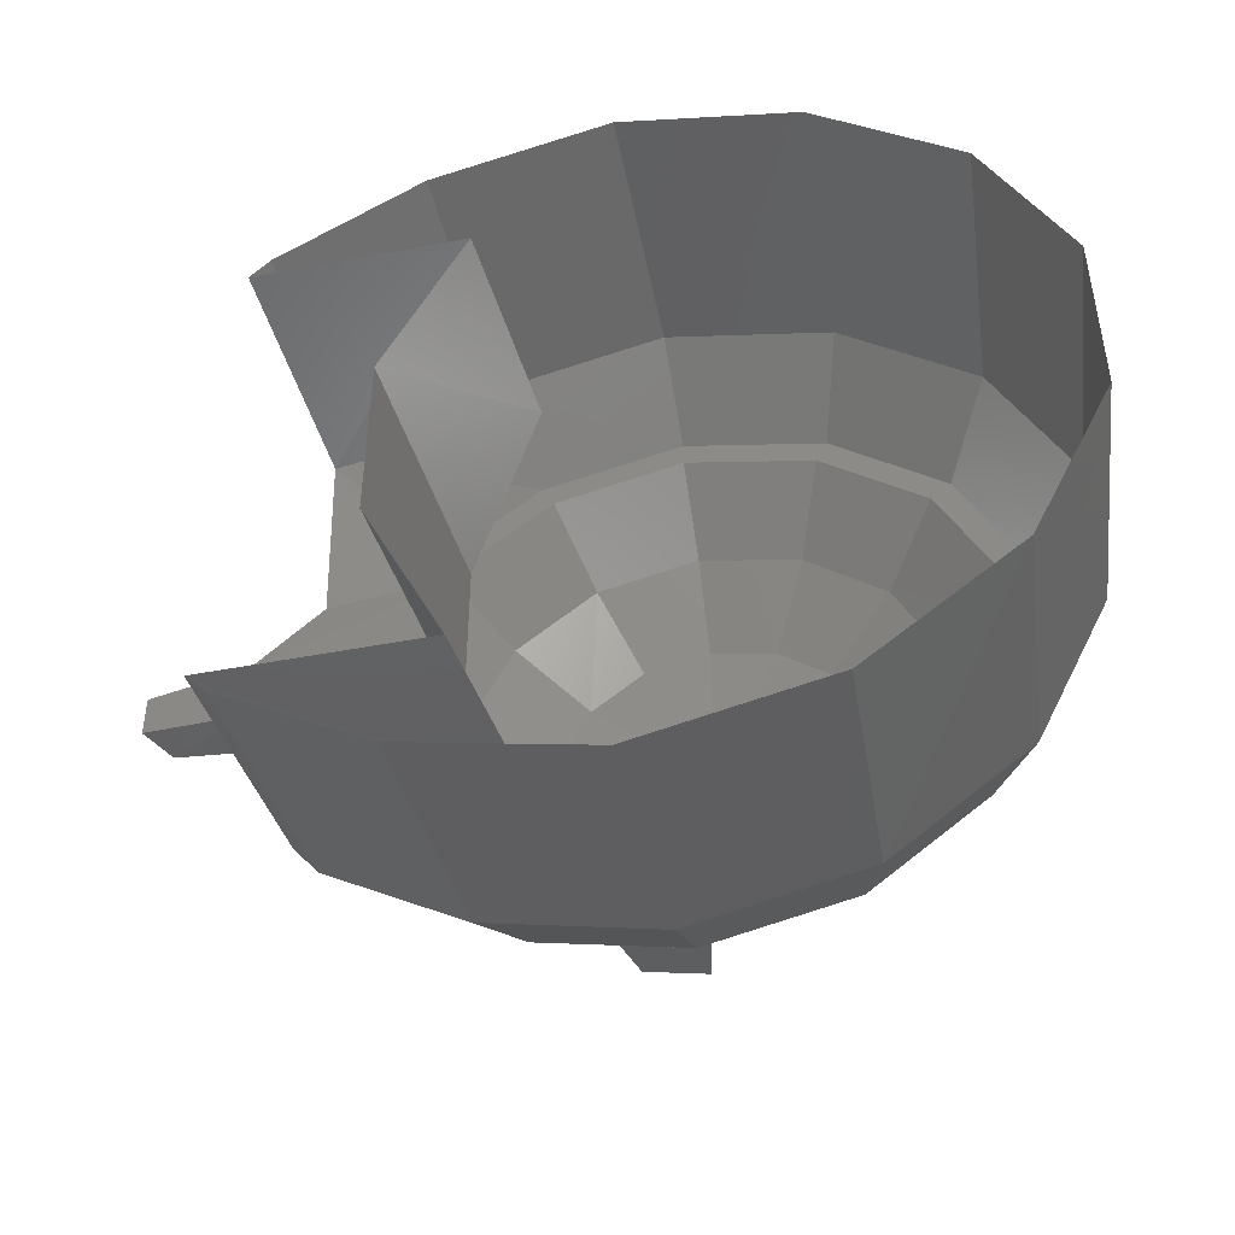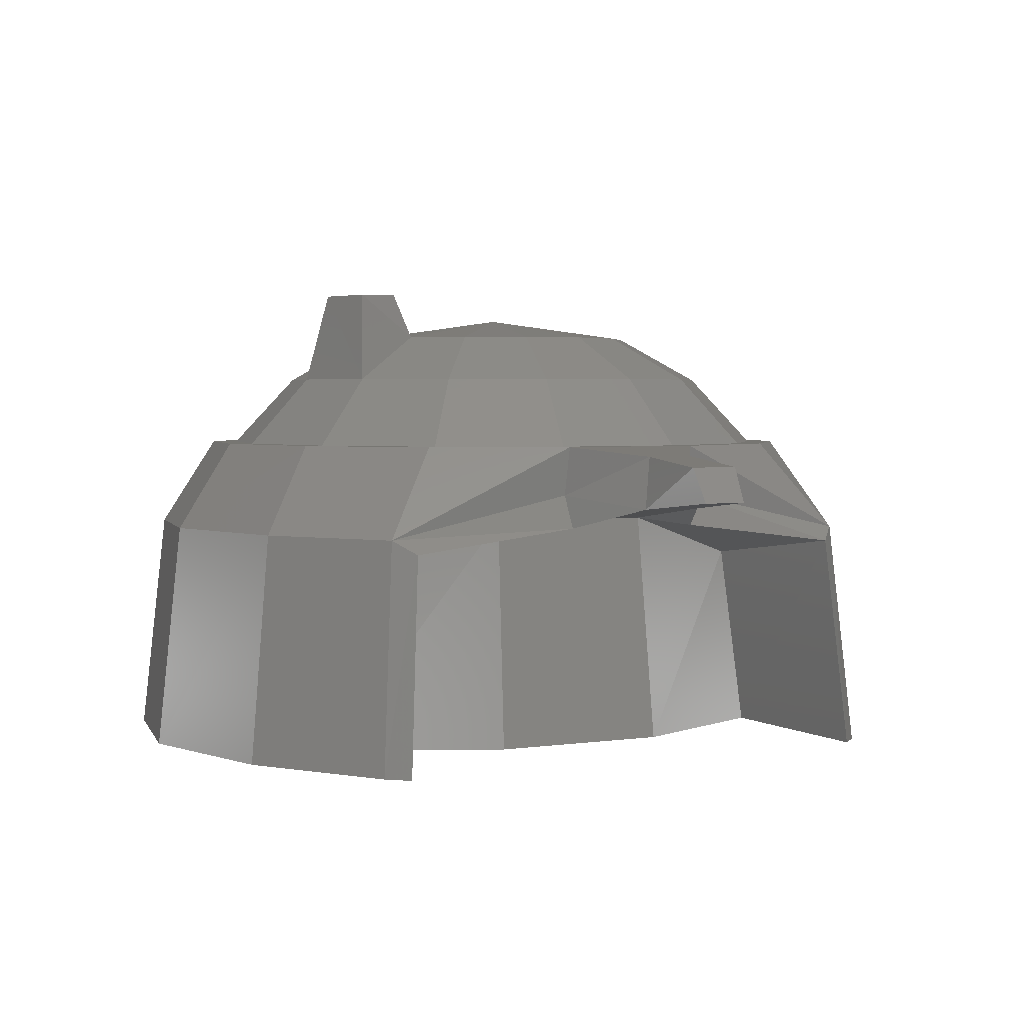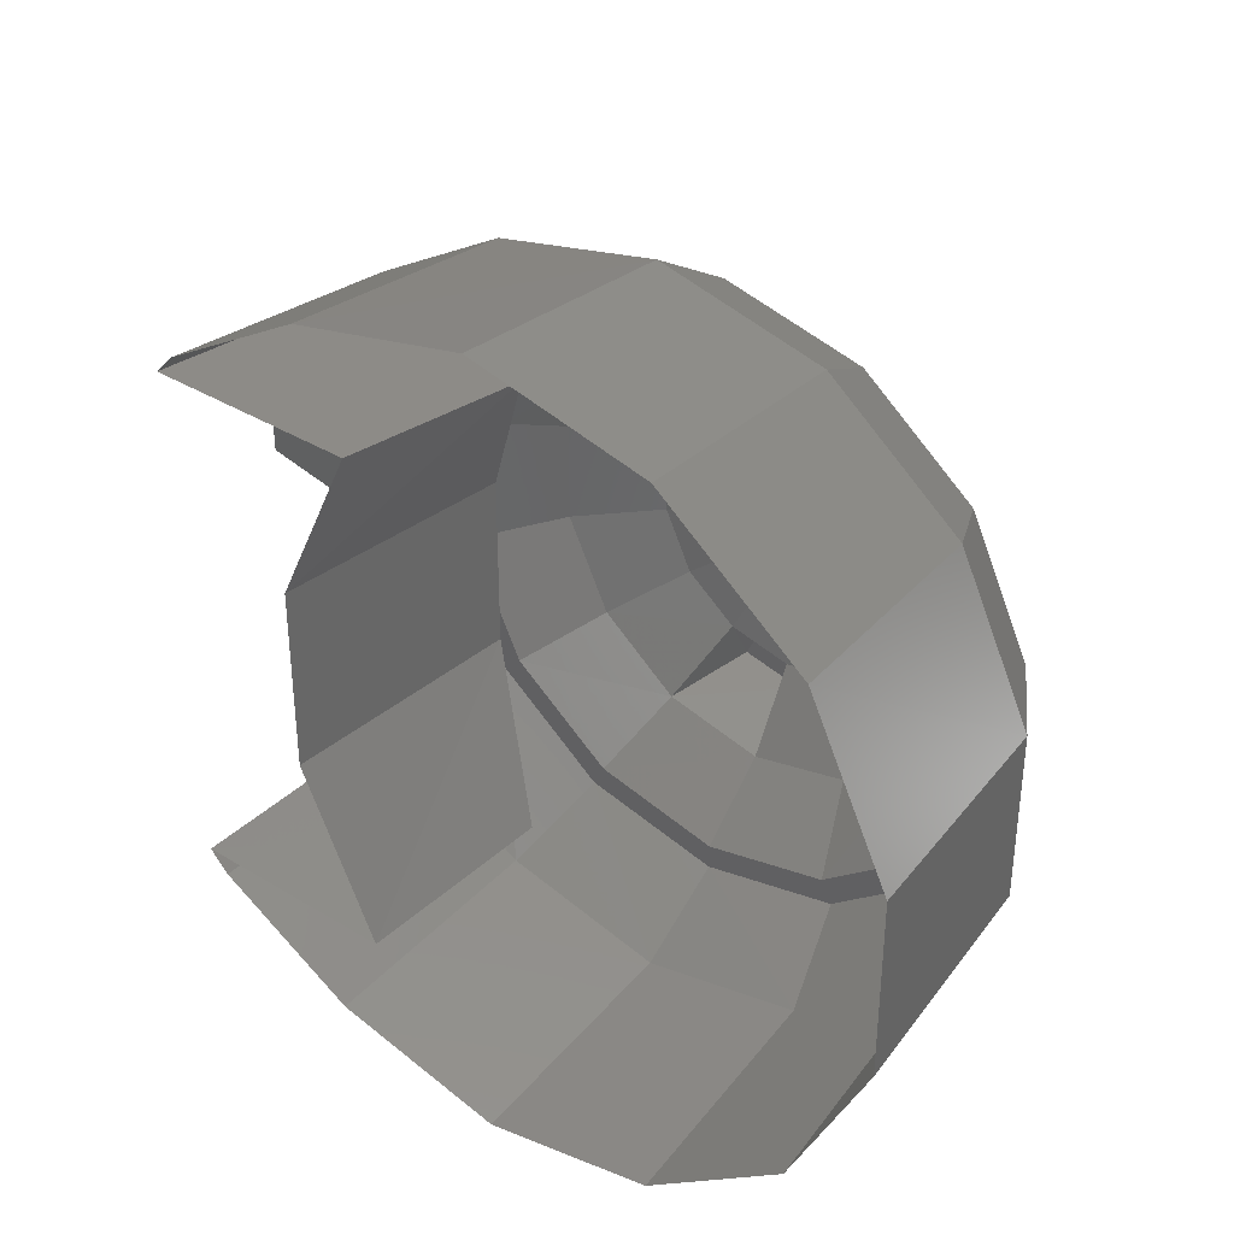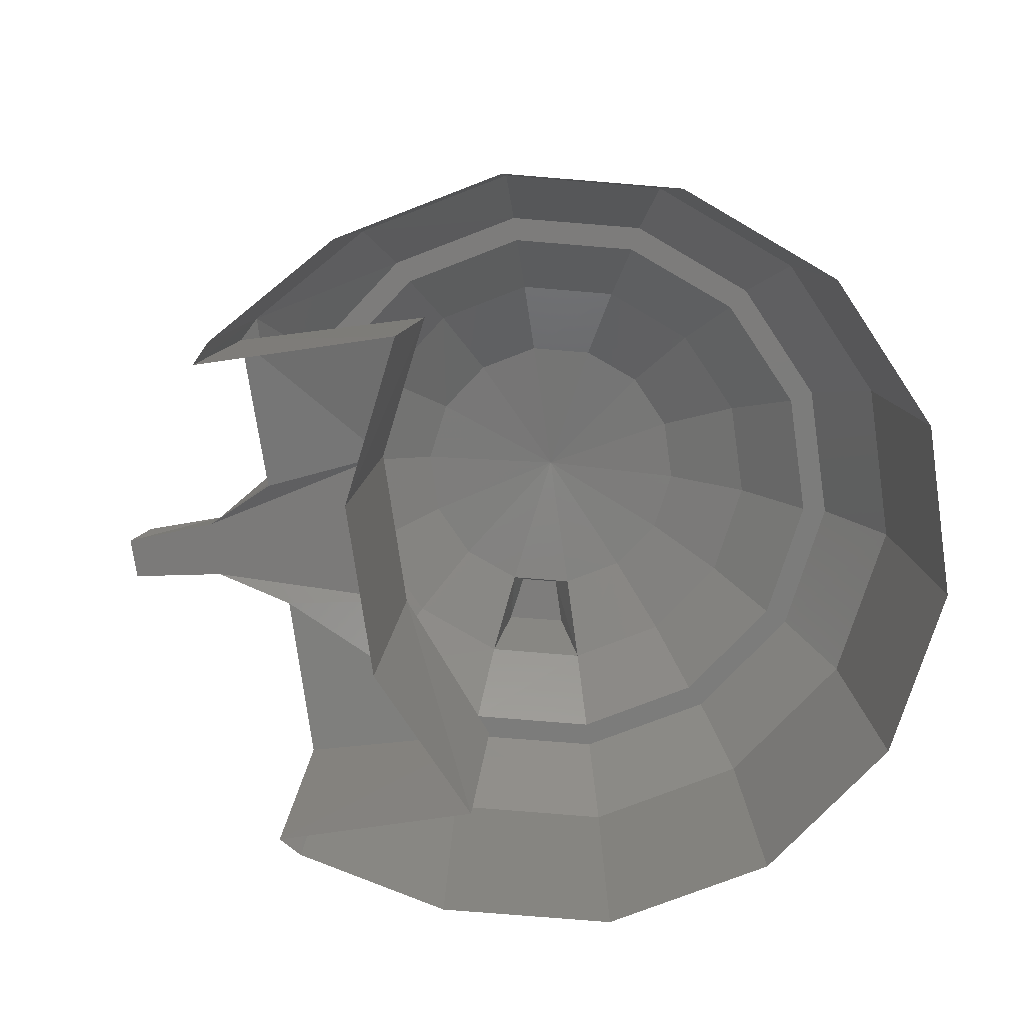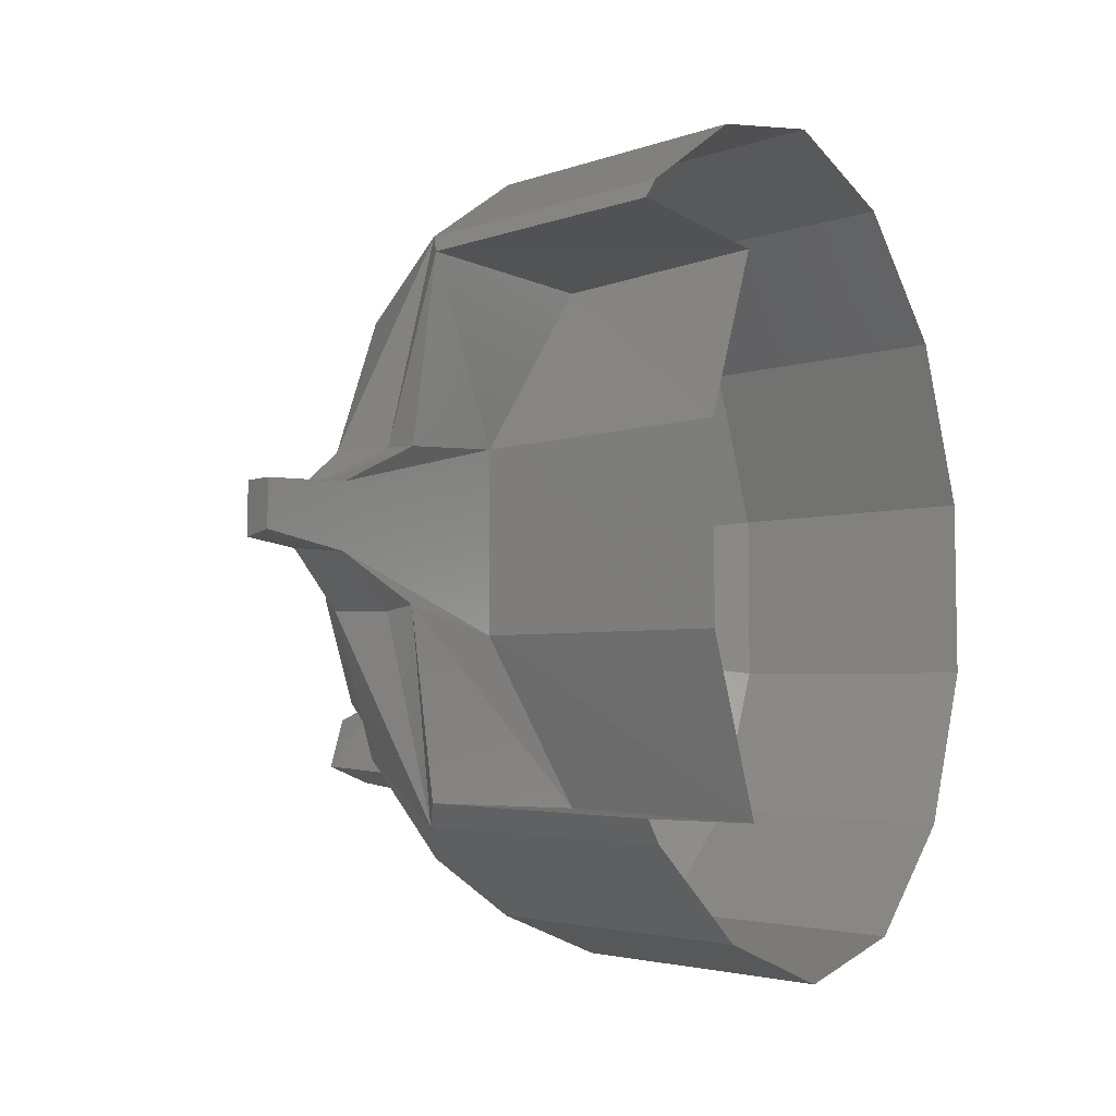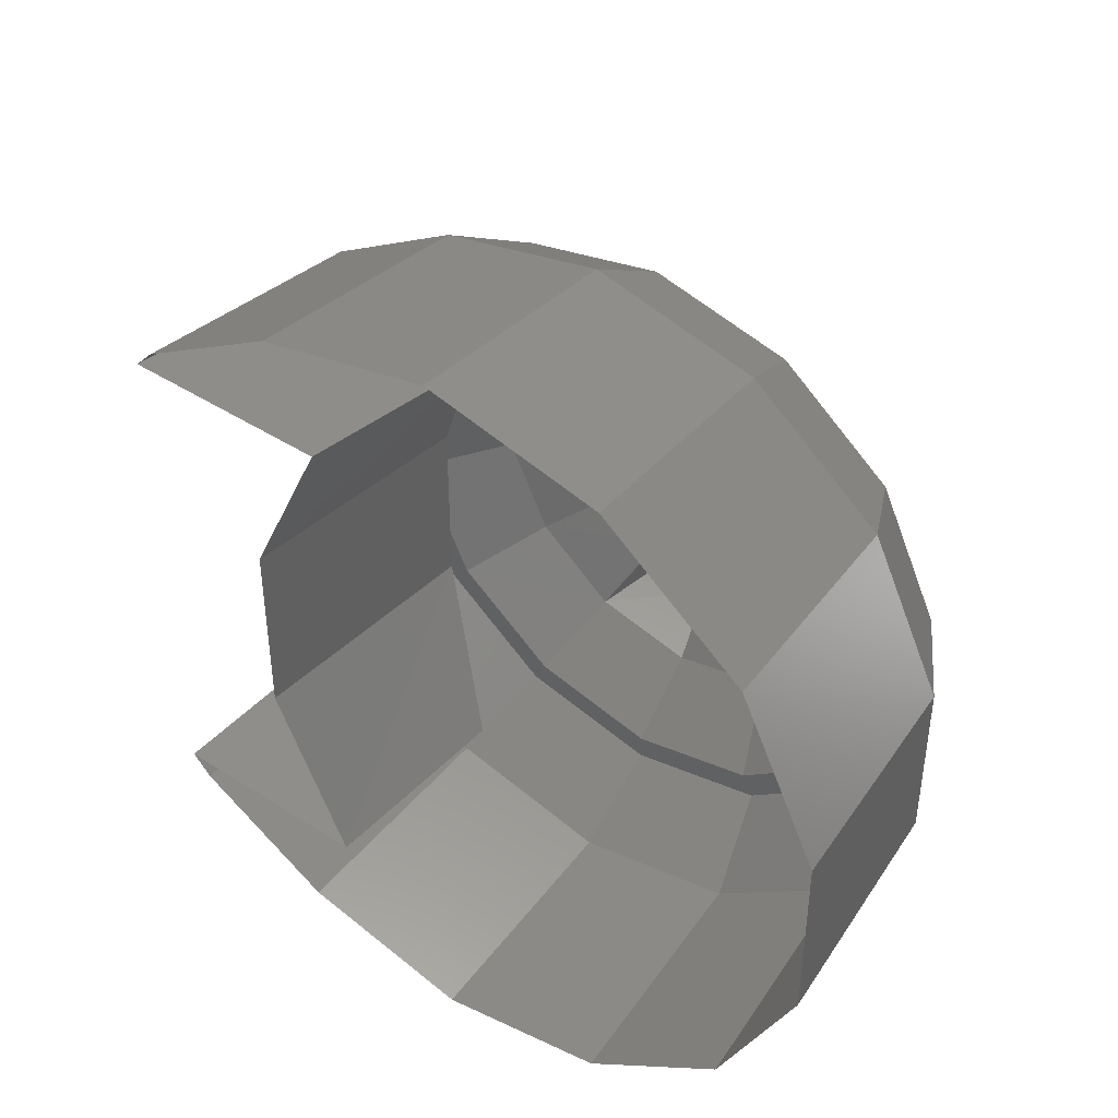
<metadata>
{"format":"stl","ext":"stl","renderer":"f3d","projection":"perspective","resolution":1024,"background":"white","views":[{"elev":-47.5,"azim":-167.9,"up":"+Y"},{"elev":3.0,"azim":62.5,"up":"+Z"},{"elev":36.8,"azim":-141.6,"up":"+Y"},{"elev":-75.5,"azim":-171.8,"up":"+Z"},{"elev":-7.0,"azim":118.9,"up":"+Y"},{"elev":43.8,"azim":-142.8,"up":"+Y"}]}
</metadata>
<code>
# stl→obj: 109 verts, 198 faces
v 8473 2.221e+04 3.026e+04
v 8473 1.964e+04 3.304e+04
v 3406 2.105e+04 3.026e+04
v 4505 1.873e+04 3.304e+04
v -683.4 1.781e+04 3.026e+04
v 1361 1.619e+04 3.304e+04
v -2942 1.311e+04 3.026e+04
v -408.7 1.253e+04 3.304e+04
v -2942 7923 3.026e+04
v -408.7 8502 3.304e+04
v -683.4 3222 3.026e+04
v 1361 4840 3.304e+04
v 3406 -12.68 3.026e+04
v 4505 2307 3.304e+04
v 8473 -1172 3.026e+04
v 8473 1391 3.304e+04
v 1.354e+04 -12.68 3.026e+04
v 1.244e+04 2307 3.304e+04
v 1.763e+04 3222 3.026e+04
v 1.558e+04 4840 3.304e+04
v 1.989e+04 7923 3.026e+04
v 1.735e+04 8502 3.304e+04
v 1.989e+04 1.311e+04 3.026e+04
v 1.735e+04 1.253e+04 3.304e+04
v 1.763e+04 1.781e+04 3.026e+04
v 1.558e+04 1.619e+04 3.304e+04
v 1.354e+04 2.105e+04 3.026e+04
v 1.244e+04 1.873e+04 3.304e+04
v 1.101e+04 5237 3.487e+04
v 1.305e+04 6854 3.487e+04
v 1.418e+04 9204 3.487e+04
v 1.418e+04 1.183e+04 3.487e+04
v 1.305e+04 1.418e+04 3.487e+04
v 1.101e+04 1.58e+04 3.487e+04
v 8473 1.638e+04 3.487e+04
v 5939 1.58e+04 3.487e+04
v 3895 1.418e+04 3.487e+04
v 2765 1.183e+04 3.487e+04
v 2765 9204 3.487e+04
v 3895 6854 3.487e+04
v 5939 5237 3.487e+04
v 8473 4657 3.487e+04
v 2.099e+04 -562 1.75e+04
v 2.019e+04 139.9 2.669e+04
v 1.54e+04 -3889 1.75e+04
v 1.497e+04 -2973 2.669e+04
v 8473 -5476 1.75e+04
v 8473 -4469 2.669e+04
v 1545 -3889 1.75e+04
v 1972 -2973 2.669e+04
v -4041 536.7 1.75e+04
v -3247 1178 2.669e+04
v -7123 6946 1.75e+04
v -6147 7190 2.669e+04
v -7123 1.409e+04 1.75e+04
v -6147 1.384e+04 2.669e+04
v -4041 2.05e+04 1.75e+04
v -3247 1.986e+04 2.669e+04
v 1545 2.492e+04 1.75e+04
v 1972 2.401e+04 2.669e+04
v 8473 2.651e+04 1.75e+04
v 8473 2.55e+04 2.669e+04
v 1.54e+04 2.492e+04 1.75e+04
v 1.497e+04 2.401e+04 2.669e+04
v 2.099e+04 2.16e+04 1.75e+04
v 2.019e+04 2.089e+04 2.669e+04
v 1.4e+04 -928.3 3.026e+04
v 8473 -2180 3.026e+04
v 2948 -928.3 3.026e+04
v -1477 2582 3.026e+04
v -3919 7678 3.026e+04
v -3919 1.336e+04 3.026e+04
v -1477 1.845e+04 3.026e+04
v 2948 2.196e+04 3.026e+04
v 8473 2.321e+04 3.026e+04
v 1.4e+04 2.196e+04 3.026e+04
v 1.842e+04 2582 3.026e+04
v 2.086e+04 7678 3.026e+04
v 2.086e+04 1.336e+04 3.026e+04
v 1.842e+04 1.845e+04 3.026e+04
v 1.281e+04 902.9 2.516e+04
v 1.36e+04 262 1.75e+04
v 1.571e+04 7099 2.702e+04
v 1.668e+04 6854 1.75e+04
v 1.571e+04 1.394e+04 2.702e+04
v 1.668e+04 1.418e+04 1.75e+04
v 1.281e+04 2.013e+04 2.516e+04
v 1.36e+04 2.077e+04 1.75e+04
v 2.056e+04 7617 2.831e+04
v 2.392e+04 9571 2.992e+04
v 2.404e+04 9326 2.785e+04
v 2.712e+04 9571 2.959e+04
v 2.788e+04 9662 2.825e+04
v 2.392e+04 1.146e+04 2.992e+04
v 2.712e+04 1.146e+04 2.959e+04
v 2.404e+04 1.171e+04 2.785e+04
v 2.056e+04 1.342e+04 2.831e+04
v 2.102e+04 1.329e+04 2.699e+04
v 2.096e+04 902.9 2.614e+04
v 2.102e+04 7739 2.699e+04
v 2.096e+04 2.013e+04 2.614e+04
v 8473 1.052e+04 3.569e+04
v 9083 4199 3.67e+04
v 9083 2154 3.664e+04
v 2.175e+04 262 1.75e+04
v 2.175e+04 2.077e+04 1.75e+04
v 1.067e+04 4565 3.67e+04
v 2.788e+04 1.137e+04 2.825e+04
v 1.156e+04 2704 3.664e+04
f 1 2 3
f 2 3 4
f 3 4 5
f 4 5 6
f 5 6 7
f 6 7 8
f 7 8 9
f 8 9 10
f 9 10 11
f 10 11 12
f 11 12 13
f 12 13 14
f 13 14 15
f 14 15 16
f 15 16 17
f 16 17 18
f 17 18 19
f 18 19 20
f 19 20 21
f 20 21 22
f 21 22 23
f 22 23 24
f 23 24 25
f 24 25 26
f 25 26 27
f 26 27 28
f 27 28 1
f 28 1 2
f 18 29 20
f 29 20 30
f 20 30 22
f 30 22 31
f 22 31 24
f 31 24 32
f 24 32 26
f 32 26 33
f 26 33 28
f 33 28 34
f 28 34 2
f 34 2 35
f 2 35 4
f 35 4 36
f 4 36 6
f 36 6 37
f 6 37 8
f 37 8 38
f 8 38 10
f 38 10 39
f 10 39 12
f 39 12 40
f 12 40 14
f 40 14 41
f 14 41 16
f 41 16 42
f 43 44 45
f 44 45 46
f 45 46 47
f 46 47 48
f 47 48 49
f 48 49 50
f 49 50 51
f 50 51 52
f 51 52 53
f 52 53 54
f 53 54 55
f 54 55 56
f 55 56 57
f 56 57 58
f 57 58 59
f 58 59 60
f 59 60 61
f 60 61 62
f 61 62 63
f 62 63 64
f 63 64 65
f 64 65 66
f 46 67 48
f 67 48 68
f 48 68 50
f 68 50 69
f 50 69 52
f 69 52 70
f 52 70 54
f 70 54 71
f 54 71 56
f 71 56 72
f 56 72 58
f 72 58 73
f 58 73 60
f 73 60 74
f 60 74 62
f 74 62 75
f 62 75 64
f 75 64 76
f 9 71 11
f 71 11 70
f 11 70 13
f 70 13 69
f 13 69 15
f 69 15 68
f 15 68 17
f 68 17 67
f 17 67 19
f 67 19 77
f 19 77 21
f 77 21 78
f 21 78 23
f 78 23 79
f 71 9 72
f 9 72 7
f 72 7 73
f 7 73 5
f 73 5 74
f 5 74 3
f 74 3 75
f 3 75 1
f 75 1 76
f 1 76 27
f 76 27 80
f 27 80 25
f 80 25 79
f 25 79 23
f 81 82 83
f 82 83 84
f 83 84 85
f 84 85 86
f 85 86 87
f 86 87 88
f 78 89 90
f 89 90 91
f 90 91 92
f 91 92 93
f 78 79 90
f 79 90 94
f 90 94 92
f 94 92 95
f 64 76 66
f 76 66 80
f 66 80 79
f 67 46 77
f 46 77 44
f 77 44 78
f 85 83 96
f 83 96 91
f 96 91 93
f 79 97 94
f 97 94 98
f 94 98 96
f 99 81 100
f 81 100 83
f 100 83 91
f 87 101 85
f 101 85 98
f 85 98 96
f 29 42 102
f 42 102 41
f 102 41 40
f 40 39 102
f 39 102 38
f 102 38 37
f 37 36 102
f 36 102 35
f 102 35 34
f 34 33 102
f 33 102 32
f 102 32 31
f 42 103 16
f 103 16 104
f 44 99 43
f 99 43 105
f 89 100 44
f 100 44 99
f 101 66 106
f 66 106 65
f 66 101 97
f 101 97 98
f 103 42 107
f 42 107 29
f 95 108 92
f 108 92 93
f 96 94 108
f 94 108 95
f 104 103 109
f 103 109 107
f 109 104 18
f 104 18 16
f 107 29 109
f 29 109 18
f 82 105 81
f 105 81 99
f 87 101 88
f 101 88 106
f 31 102 30
f 102 30 29
f 93 96 108
f 89 91 100
f 44 78 89
f 66 97 79

</code>
